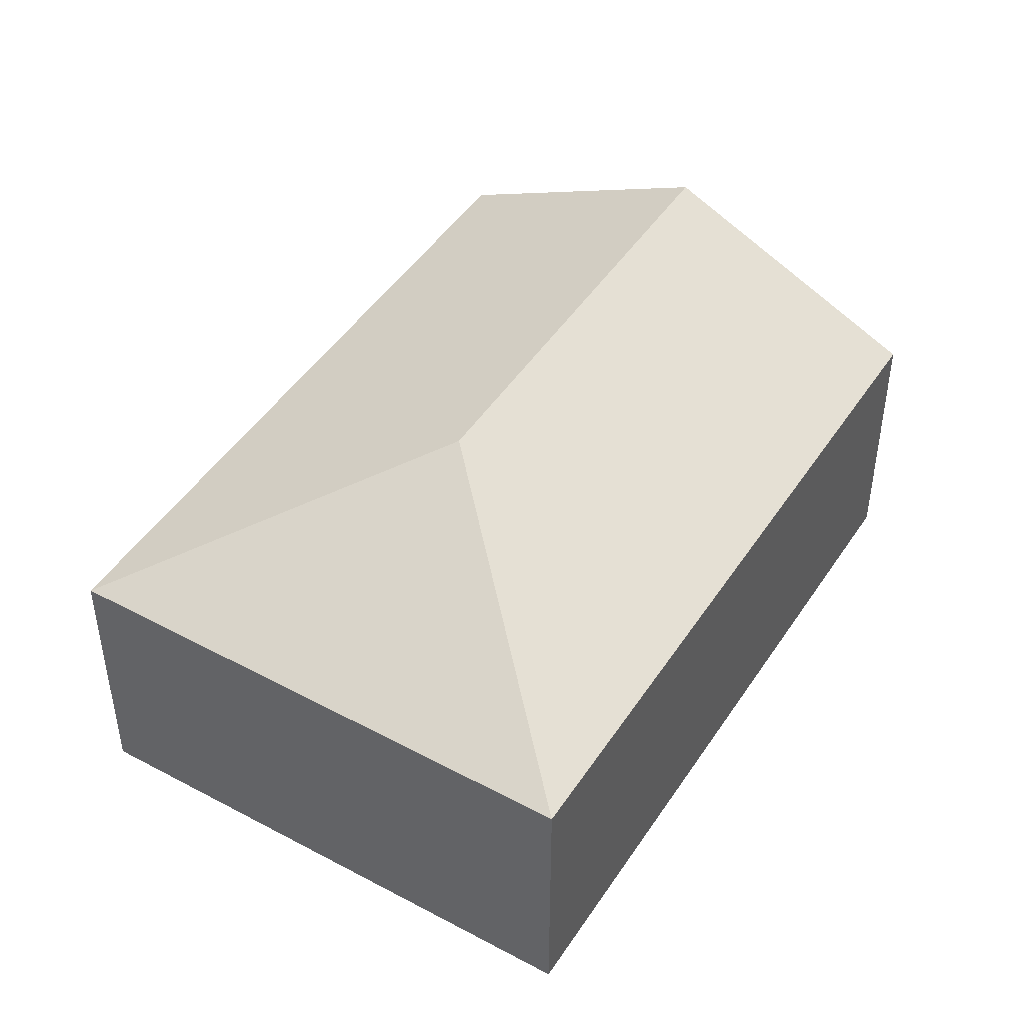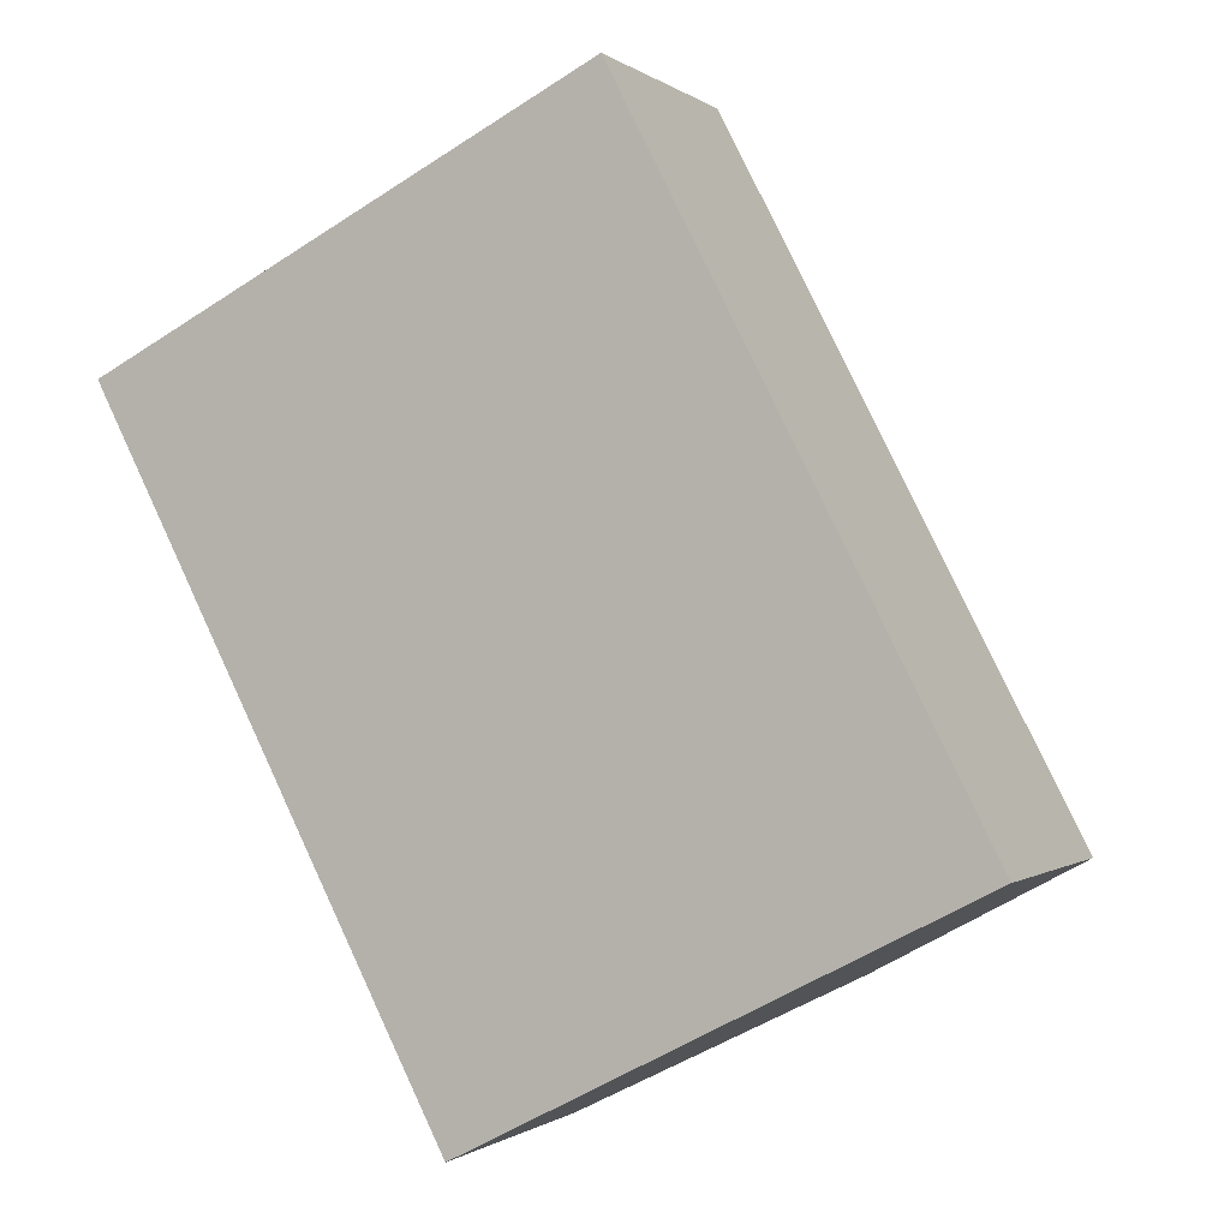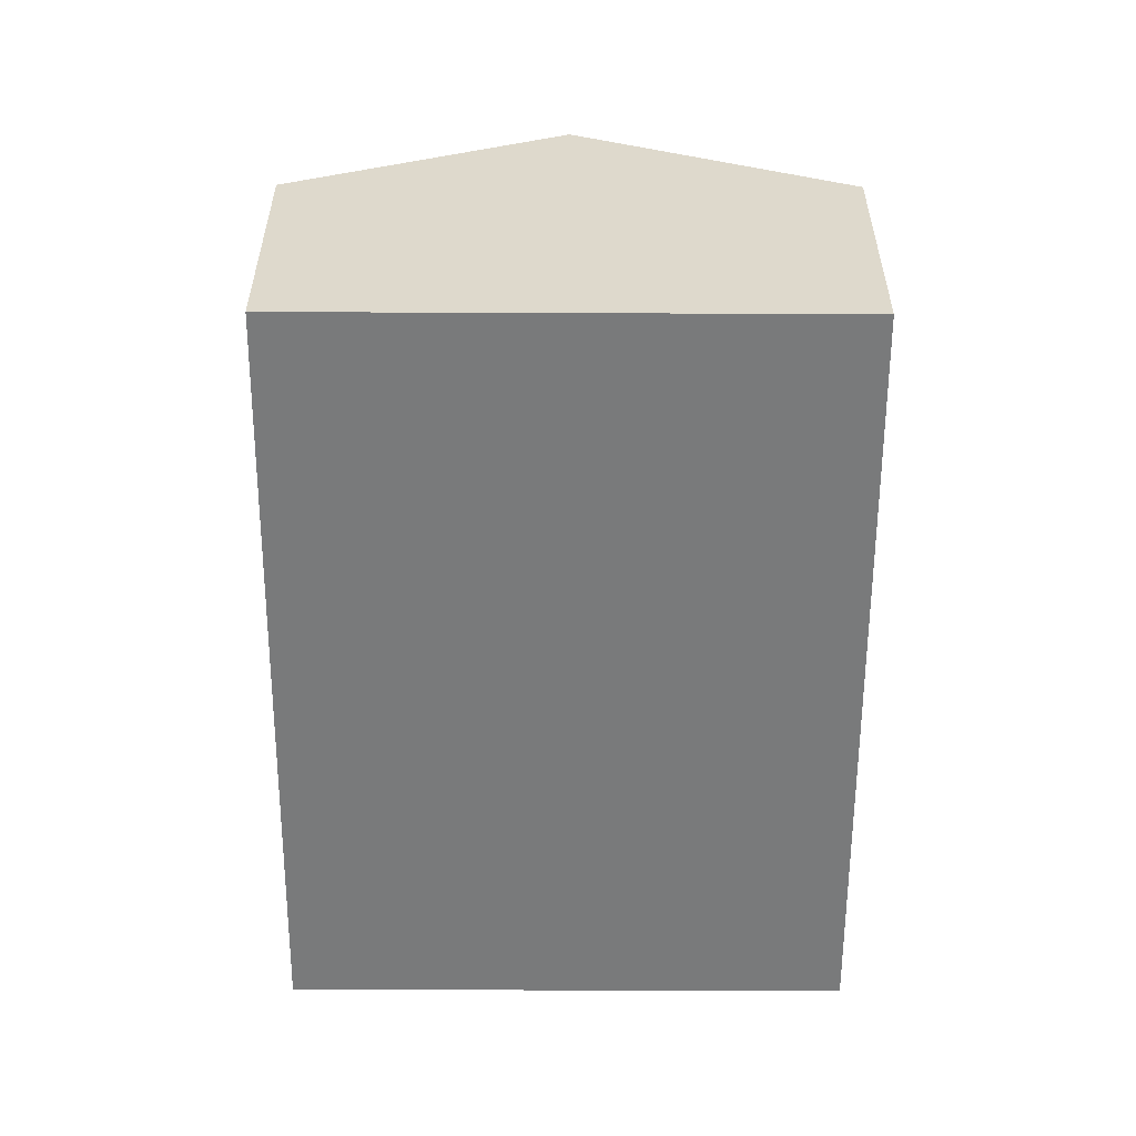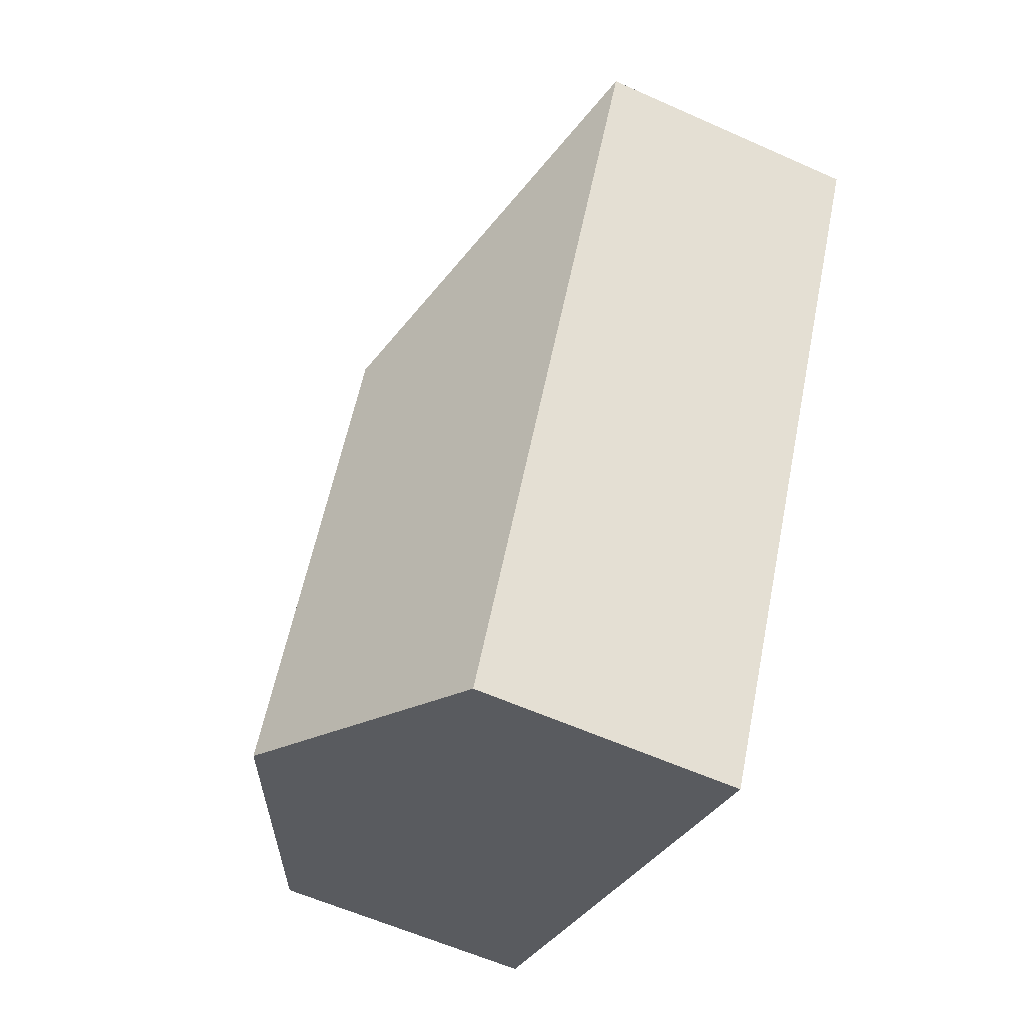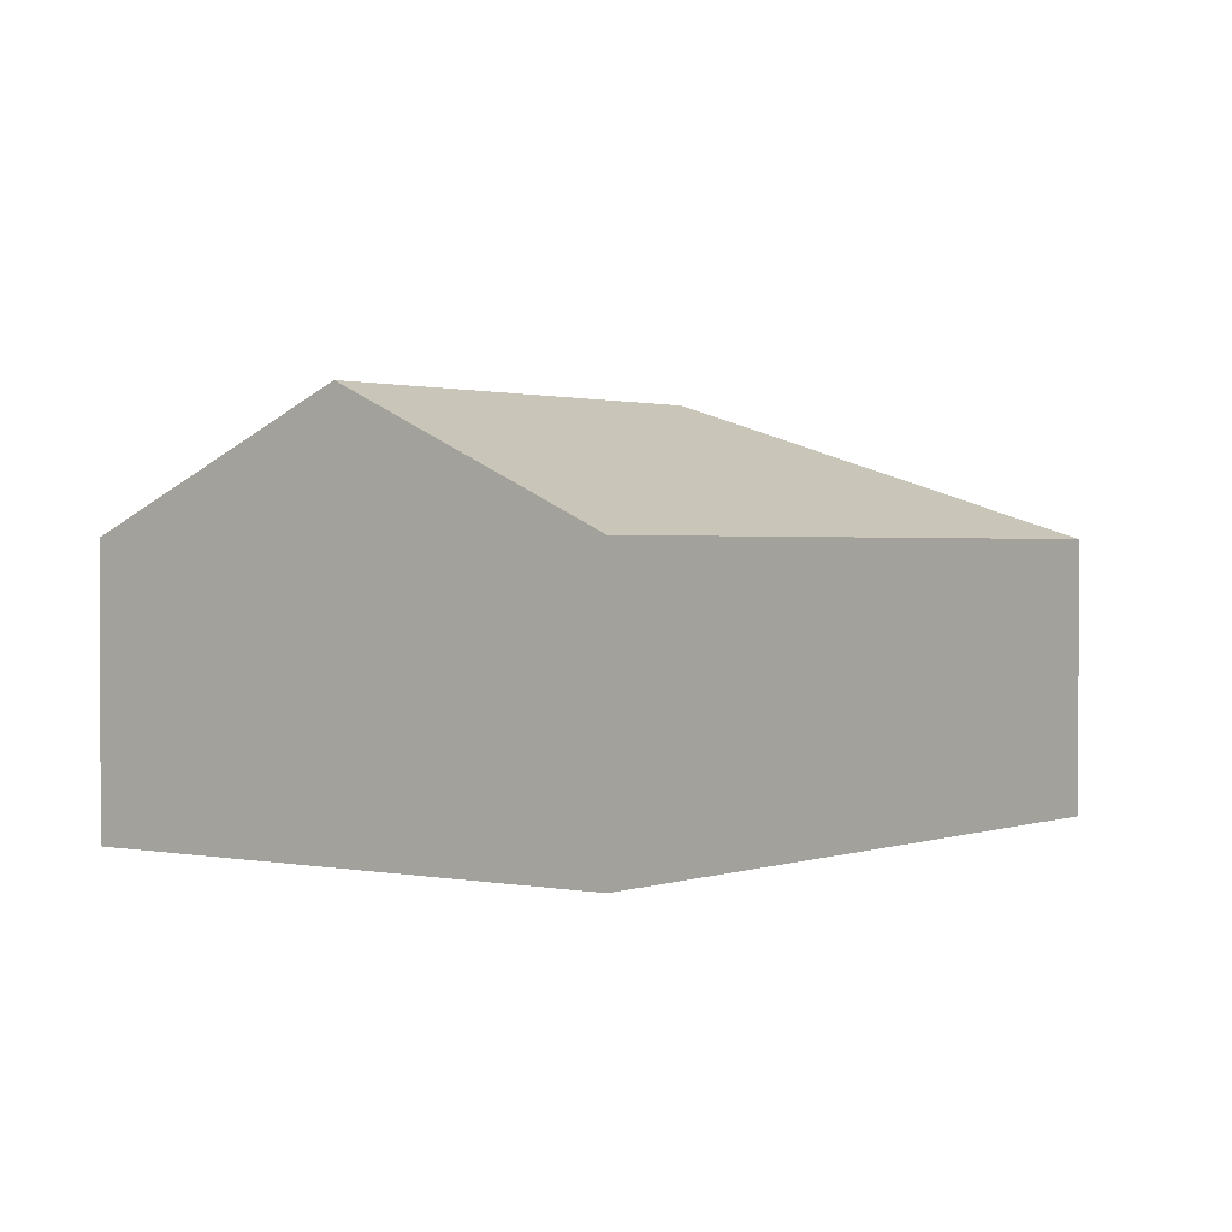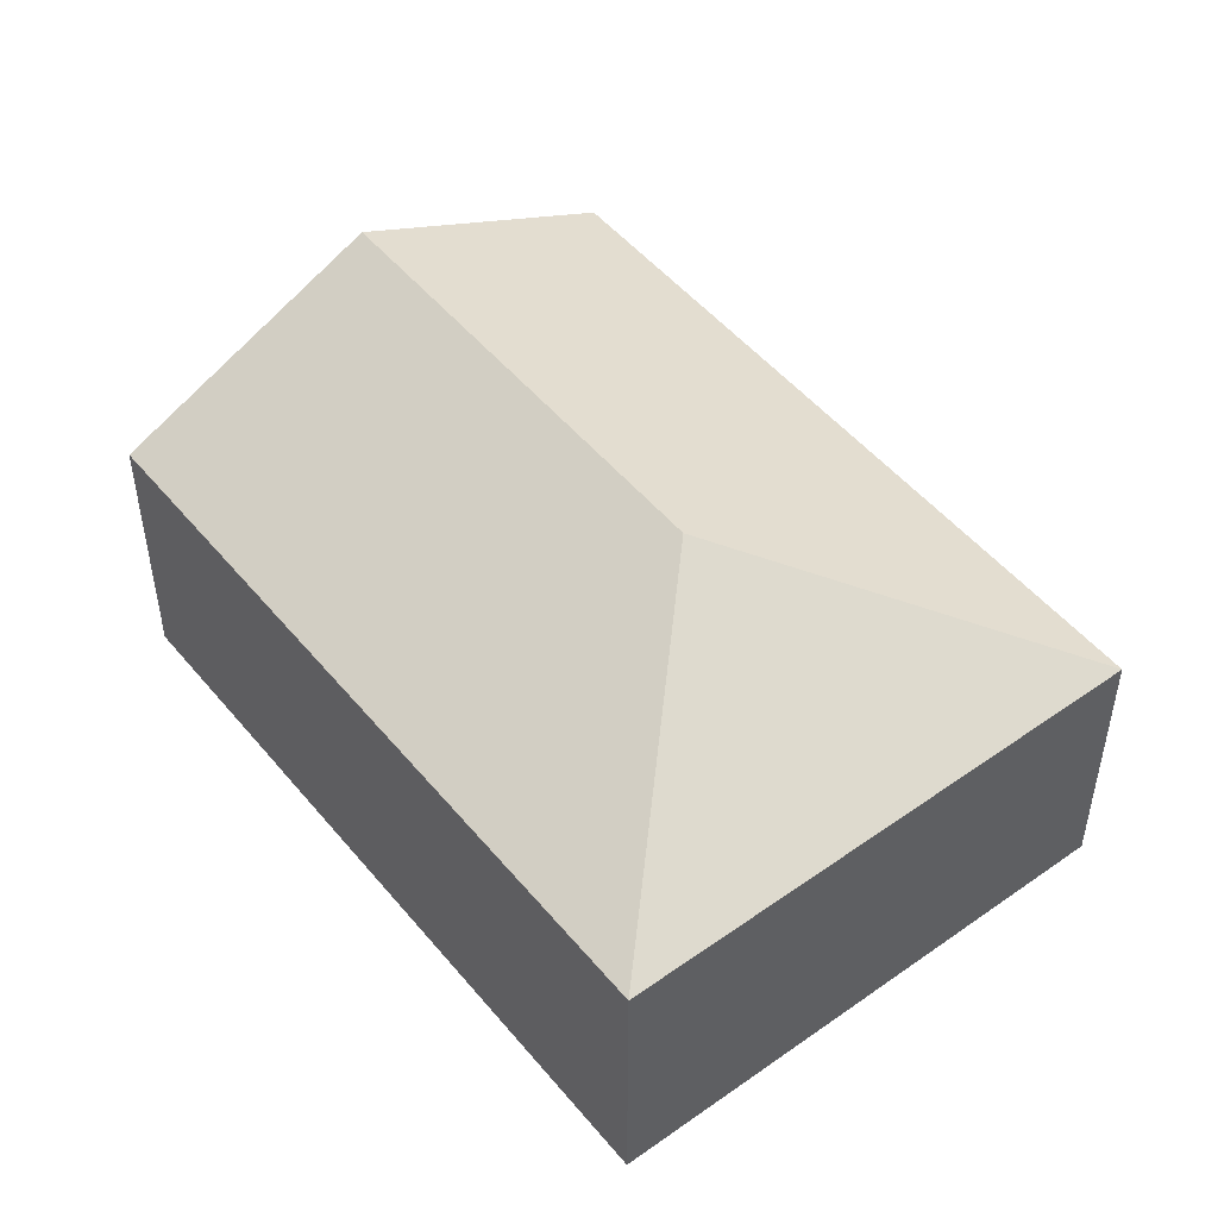
<metadata>
{"format":"obj","ext":"obj","renderer":"f3d","projection":"perspective","resolution":1024,"background":"white","views":[{"elev":46.4,"azim":4.2,"up":"+Y"},{"elev":-0.4,"azim":23.1,"up":"+Z"},{"elev":-58.0,"azim":152.5,"up":"+Y"},{"elev":-59.0,"azim":-114.8,"up":"+Z"},{"elev":1.3,"azim":-170.4,"up":"+Y"},{"elev":49.9,"azim":-65.2,"up":"+Y"}]}
</metadata>
<code>
v  0 2.46 1.506e-16
v  5.429 3.615 -5.019
v  3.182 2.46 -6.177
v  3.405 3.615 -1.09
v  7.676 2.46 -3.861
v  4.494 2.46 2.315
v  3.182 3.782e-16 -6.177
v  0 0 0
v  4.494 -1.418e-16 2.315
v  7.676 2.364e-16 -3.861
v  5.429 3.073e-16 -5.019
g defaultobject
f 1 2 3
f 2 1 4
f 4 5 2
f 5 4 6
f 4 1 6
f 7 1 3
f 1 7 8
f 8 6 1
f 6 8 9
f 9 5 6
f 5 9 10
f 2 7 3
f 7 2 5
f 7 5 11
f 11 5 10
f 11 8 7
f 8 11 9
f 9 11 10

</code>
